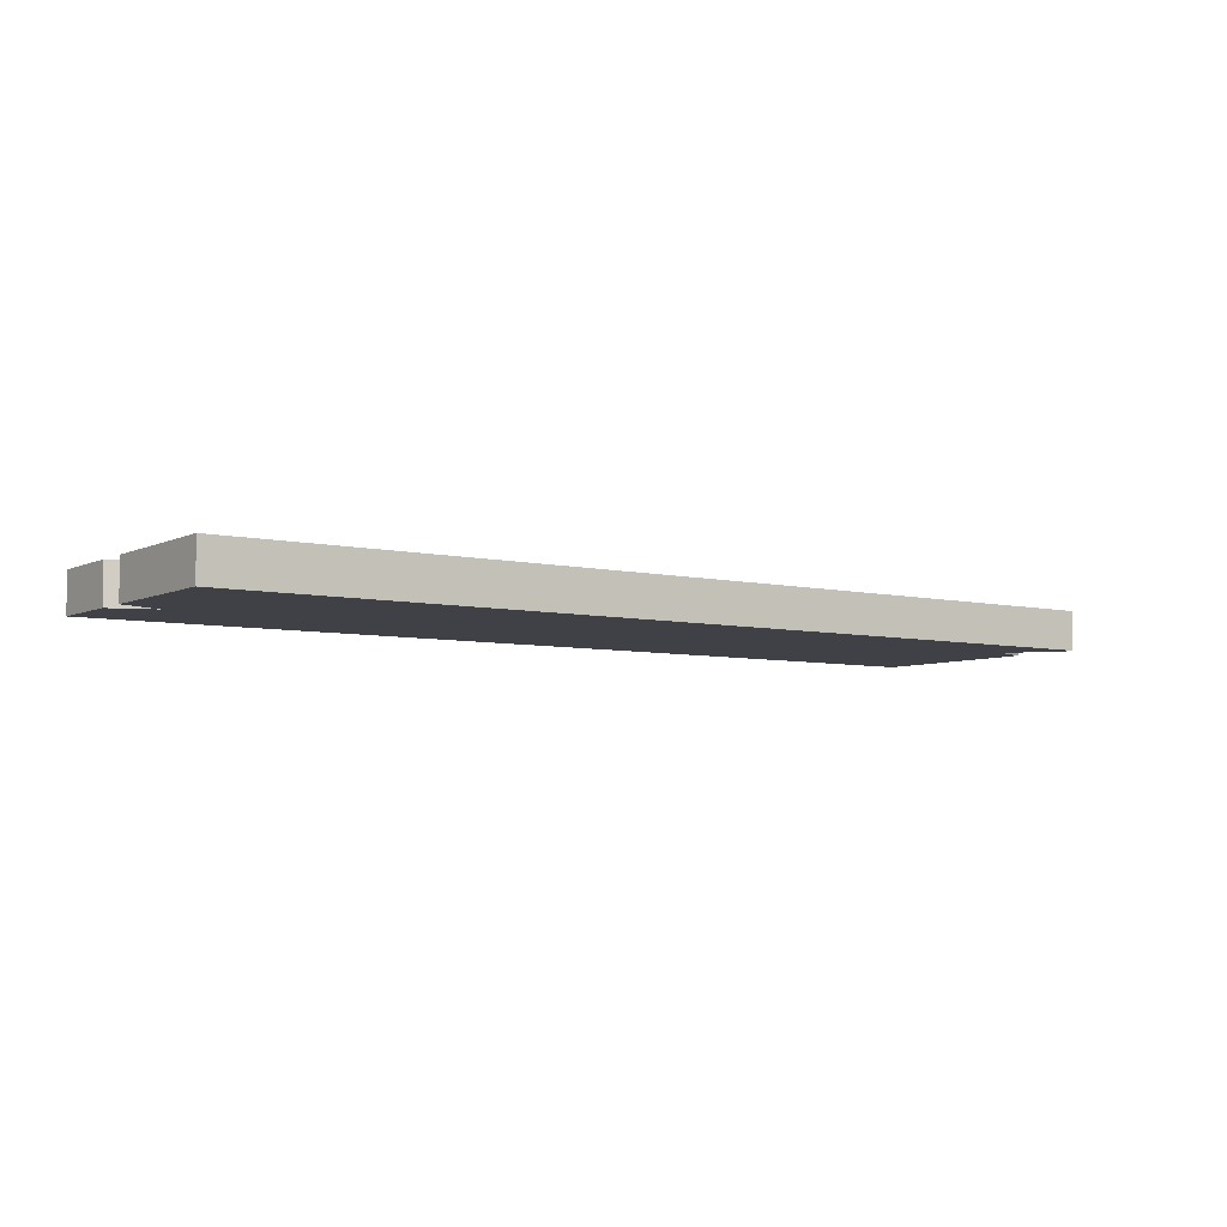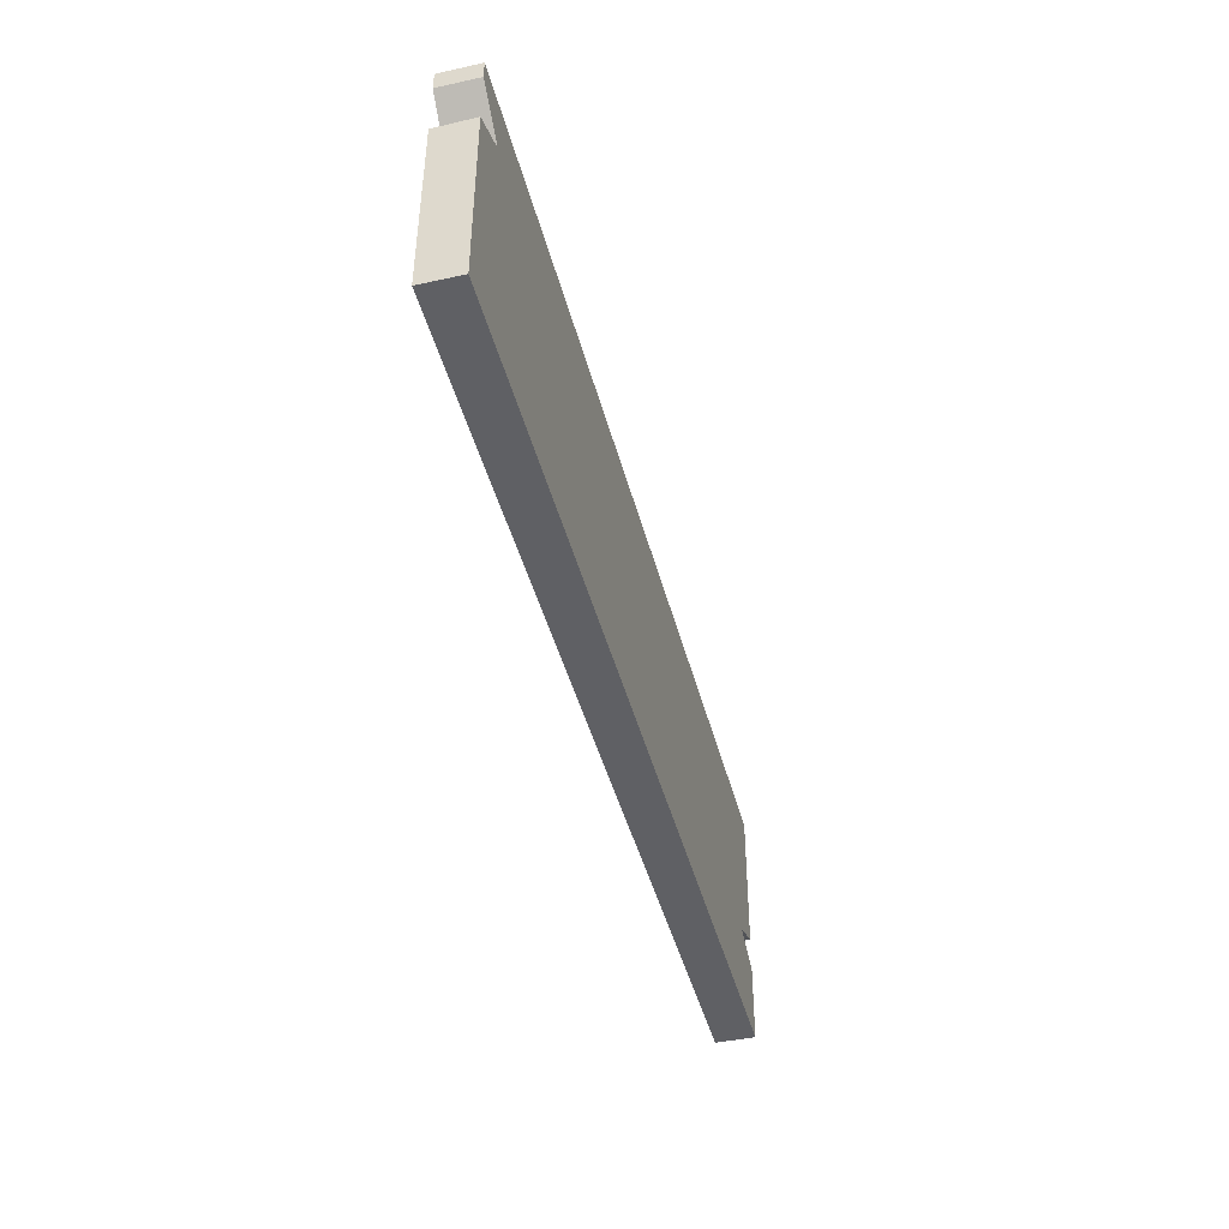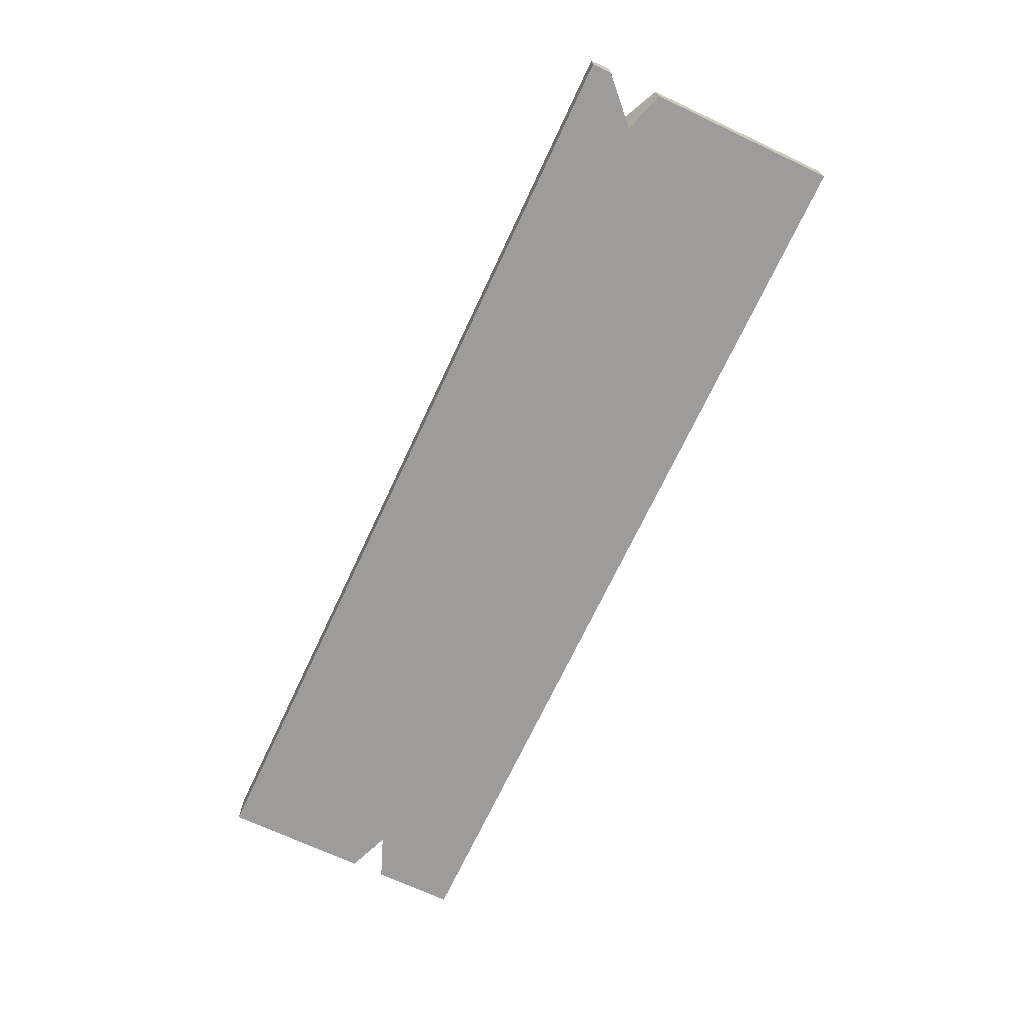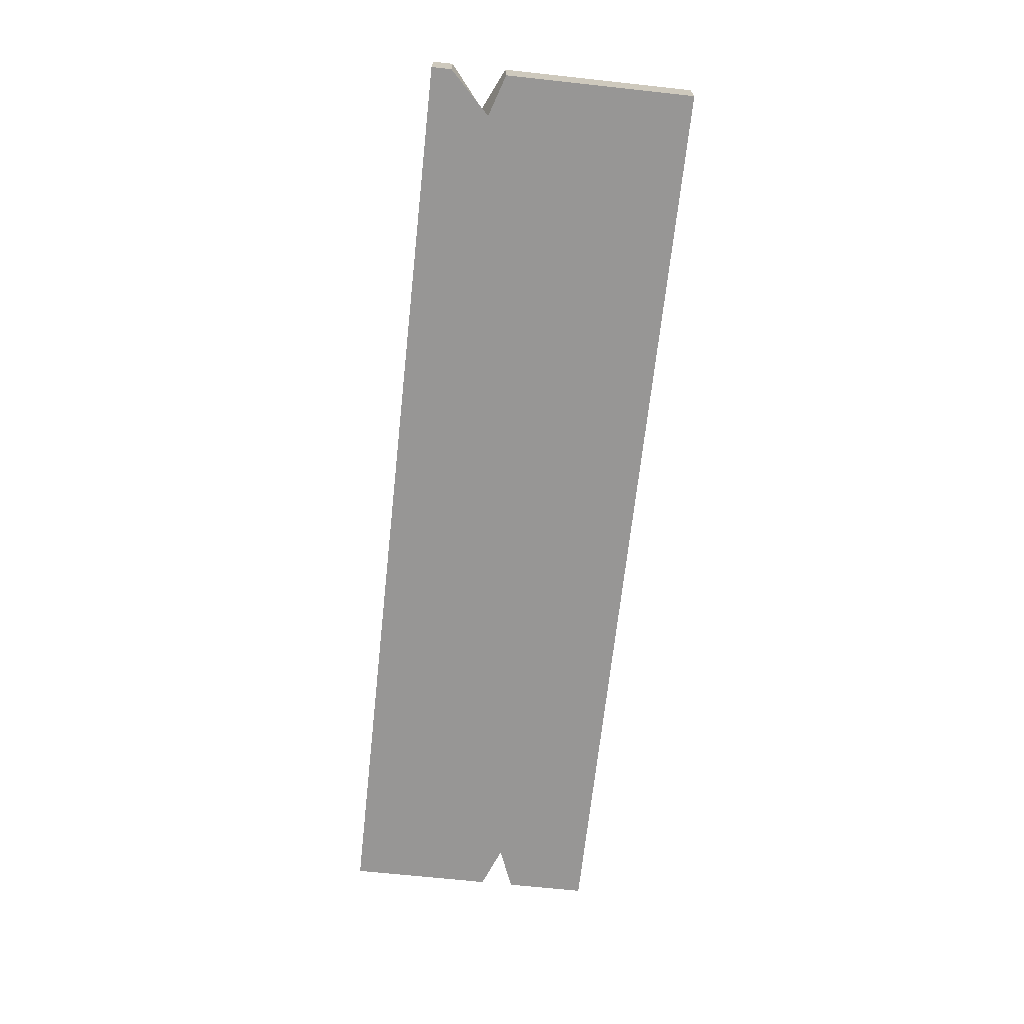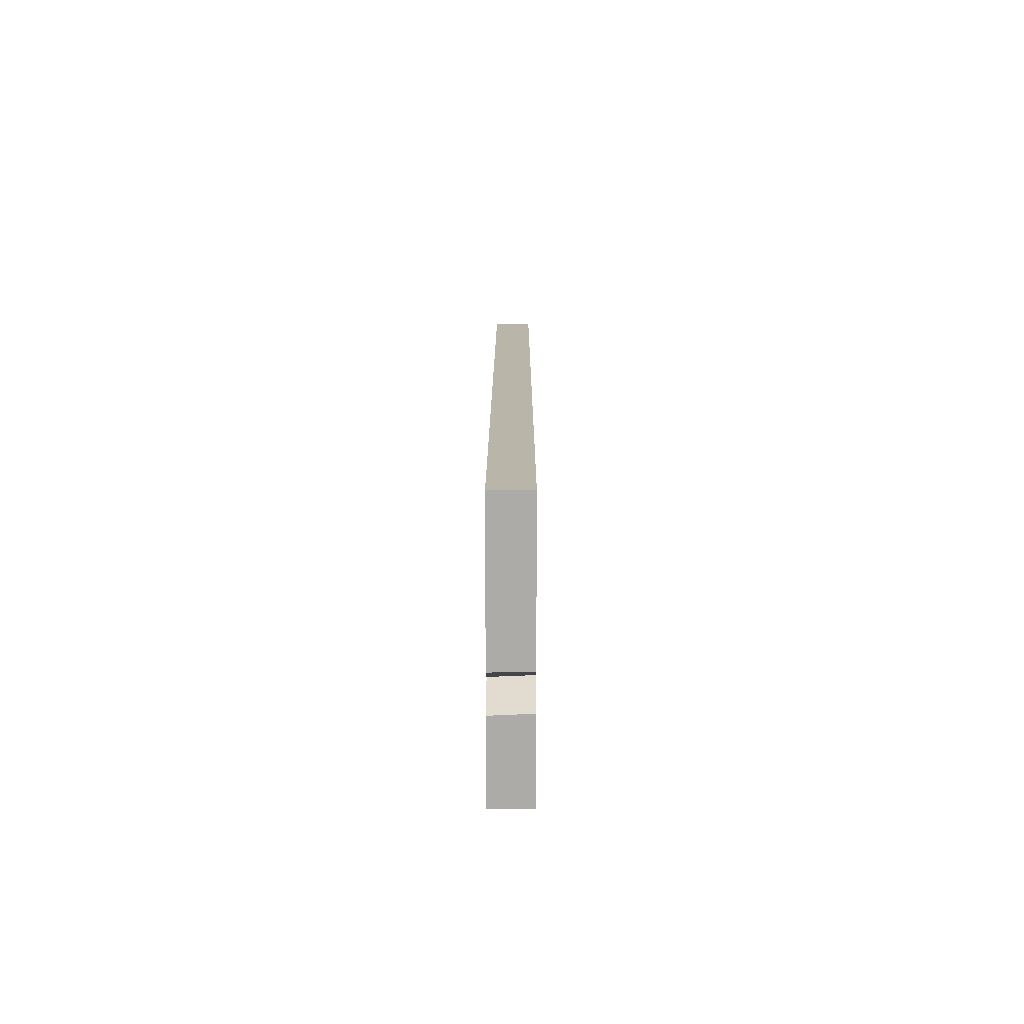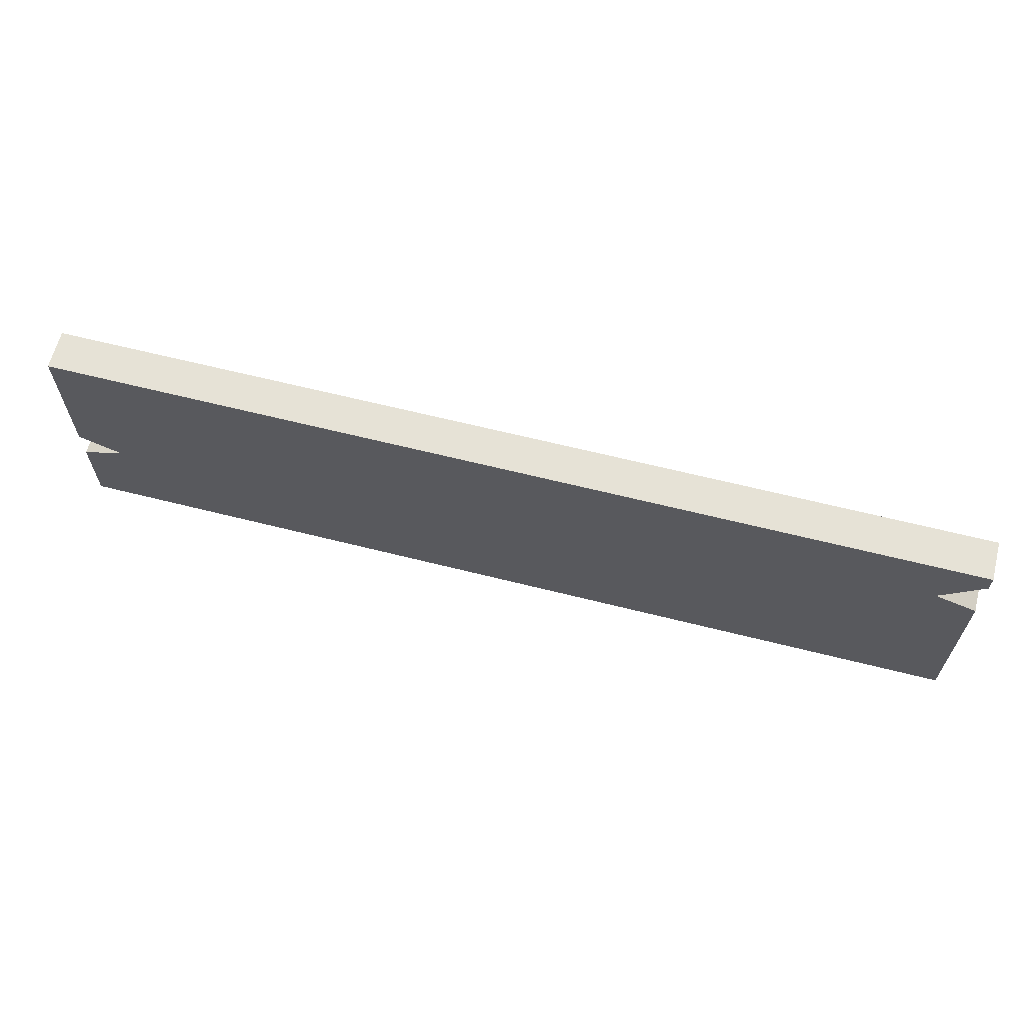
<metadata>
{"format":"obj","ext":"obj","renderer":"f3d","projection":"perspective","resolution":1024,"background":"white","views":[{"elev":-6.0,"azim":144.6,"up":"+Z"},{"elev":-44.3,"azim":-75.6,"up":"+Y"},{"elev":-70.3,"azim":-115.1,"up":"+Z"},{"elev":-67.9,"azim":-96.2,"up":"+Z"},{"elev":13.6,"azim":90.1,"up":"+Y"},{"elev":63.8,"azim":-165.7,"up":"+Y"}]}
</metadata>
<code>
g GumWoodPlank
v 0.6897 -0.2135 0.03479
v 0.7599 -0.2135 0.03479
v 0.7599 -0.08289 0.03479
v 0.6897 -0.05482 0.03479
v -0.693 -0.2135 0.03479
v 0.6897 0.2096 0.03479
v 0.7599 -0.02722 0.03479
v 0.7599 0.2096 0.03479
v -0.693 0.2096 0.03479
v -0.693 0.1119 0.03479
v -0.7599 0.1778 0.03479
v -0.7599 0.2096 0.03479
v -0.7599 0.08996 0.03479
v -0.7599 -0.2135 0.03479
v -0.7599 0.2096 0.09898
v -0.7599 0.1778 0.09898
v -0.7599 0.1778 0.03479
v -0.7599 0.2096 0.03479
v 0.7599 0.2096 0.03479
v 0.7599 -0.02722 0.03479
v 0.7599 -0.0277 0.09898
v 0.7599 0.2096 0.09898
v 0.6897 -0.2135 0.09898
v 0.7599 -0.2135 0.09898
v 0.7599 -0.2135 0.03479
v 0.6897 -0.2135 0.03479
v -0.693 -0.2135 0.09898
v -0.693 -0.2135 0.03479
v -0.7599 -0.2135 0.09898
v -0.7599 -0.2135 0.03479
v -0.693 -0.2135 0.09898
v -0.7599 -0.2135 0.09898
v -0.7599 0.09153 0.09898
v -0.693 0.1233 0.09898
v -0.693 0.2096 0.09898
v -0.7599 0.1778 0.09898
v -0.7599 0.2096 0.09898
v 0.6897 -0.2135 0.09898
v 0.6897 -0.05751 0.09898
v 0.6897 0.2096 0.09898
v 0.7599 -0.08573 0.09898
v 0.7599 -0.2135 0.09898
v 0.7599 -0.0277 0.09898
v 0.7599 0.2096 0.09898
v 0.6897 0.2096 0.03479
v 0.7599 0.2096 0.03479
v 0.7599 0.2096 0.09898
v 0.6897 0.2096 0.09898
v -0.693 0.2096 0.09898
v -0.693 0.2096 0.03479
v -0.7599 0.2096 0.03479
v -0.7599 0.2096 0.09898
v 0.6897 -0.05482 0.03479
v 0.6897 -0.05751 0.09898
v 0.7599 -0.0277 0.09898
v 0.7599 -0.02722 0.03479
v 0.6897 -0.05751 0.09898
v 0.6897 -0.05482 0.03479
v 0.7599 -0.08289 0.03479
v 0.7599 -0.08573 0.09898
v 0.7599 -0.08289 0.03479
v 0.7599 -0.2135 0.03479
v 0.7599 -0.2135 0.09898
v 0.7599 -0.08573 0.09898
v -0.7599 0.09153 0.09898
v -0.7599 -0.2135 0.09898
v -0.7599 -0.2135 0.03479
v -0.7599 0.08996 0.03479
v -0.693 0.1233 0.09898
v -0.7599 0.09153 0.09898
v -0.7599 0.08996 0.03479
v -0.693 0.1119 0.03479
v -0.7599 0.1778 0.03479
v -0.7599 0.1778 0.09898
v -0.693 0.1233 0.09898
v -0.693 0.1119 0.03479
g GumWoodPlank_0
f 3 2 1
f 4 3 1
f 4 1 5
f 5 6 4
f 4 6 7
f 6 8 7
f 5 9 6
f 5 10 9
f 10 11 9
f 11 12 9
f 10 5 13
f 5 14 13
f 17 16 15
f 18 17 15
f 21 20 19
f 22 21 19
f 25 24 23
f 26 25 23
f 23 27 26
f 27 28 26
f 27 29 28
f 29 30 28
f 33 32 31
f 34 33 31
f 35 34 31
f 34 35 36
f 35 37 36
f 35 31 38
f 35 38 39
f 39 40 35
f 39 38 41
f 38 42 41
f 39 43 40
f 43 44 40
f 47 46 45
f 48 47 45
f 49 48 45
f 50 49 45
f 50 51 49
f 51 52 49
f 55 54 53
f 56 55 53
f 59 58 57
f 60 59 57
f 63 62 61
f 64 63 61
f 67 66 65
f 68 67 65
f 71 70 69
f 72 71 69
f 75 74 73
f 76 75 73

</code>
